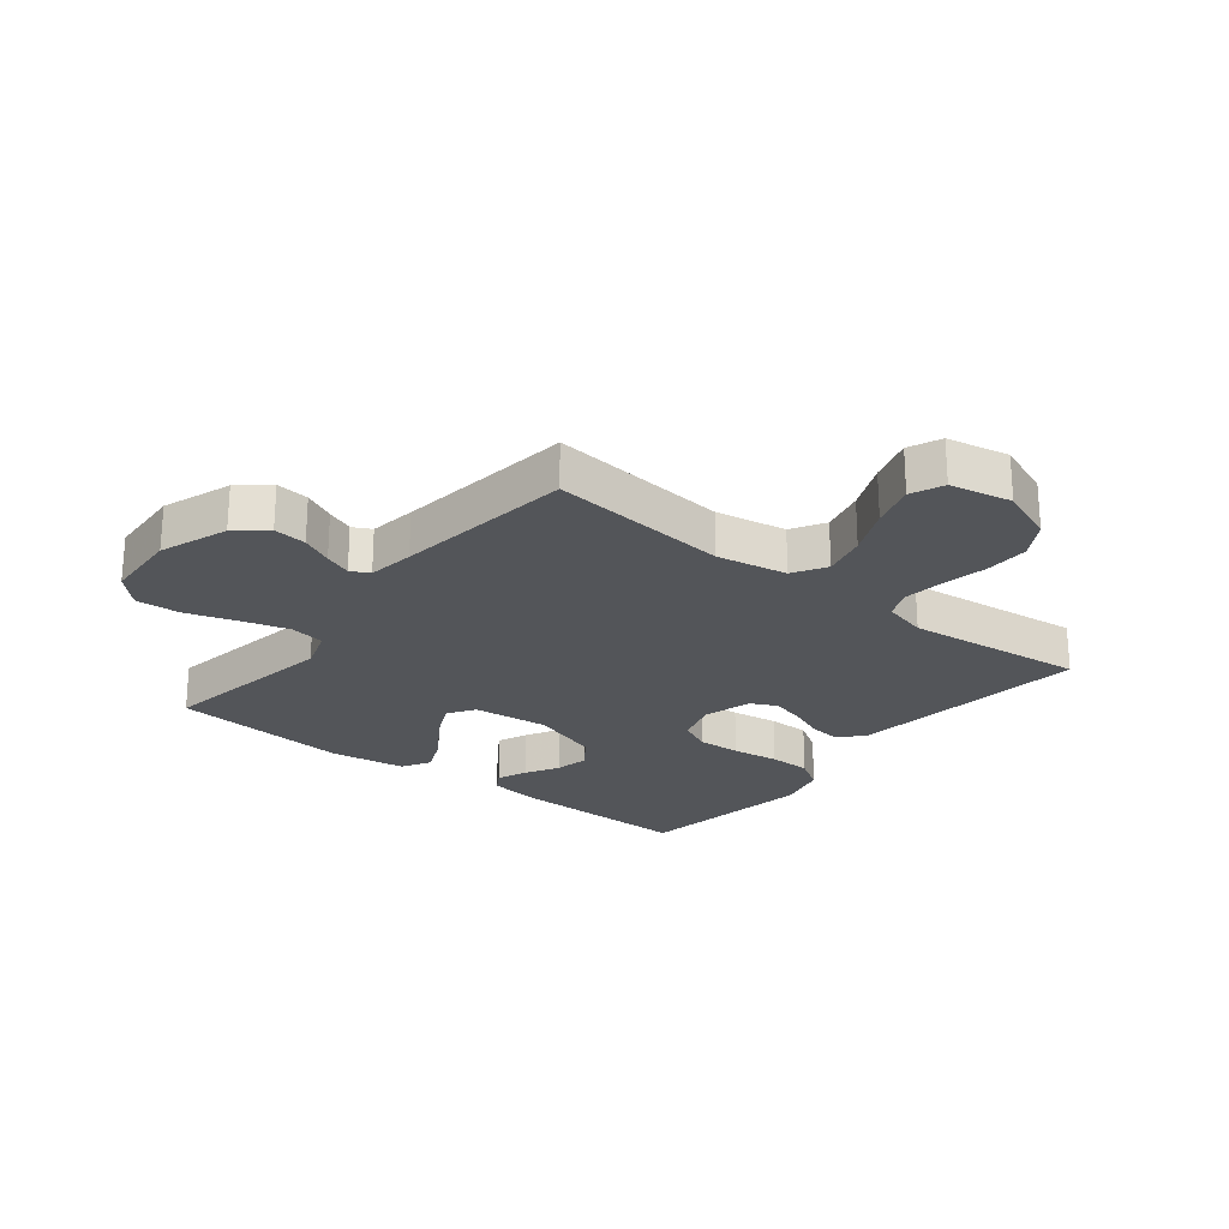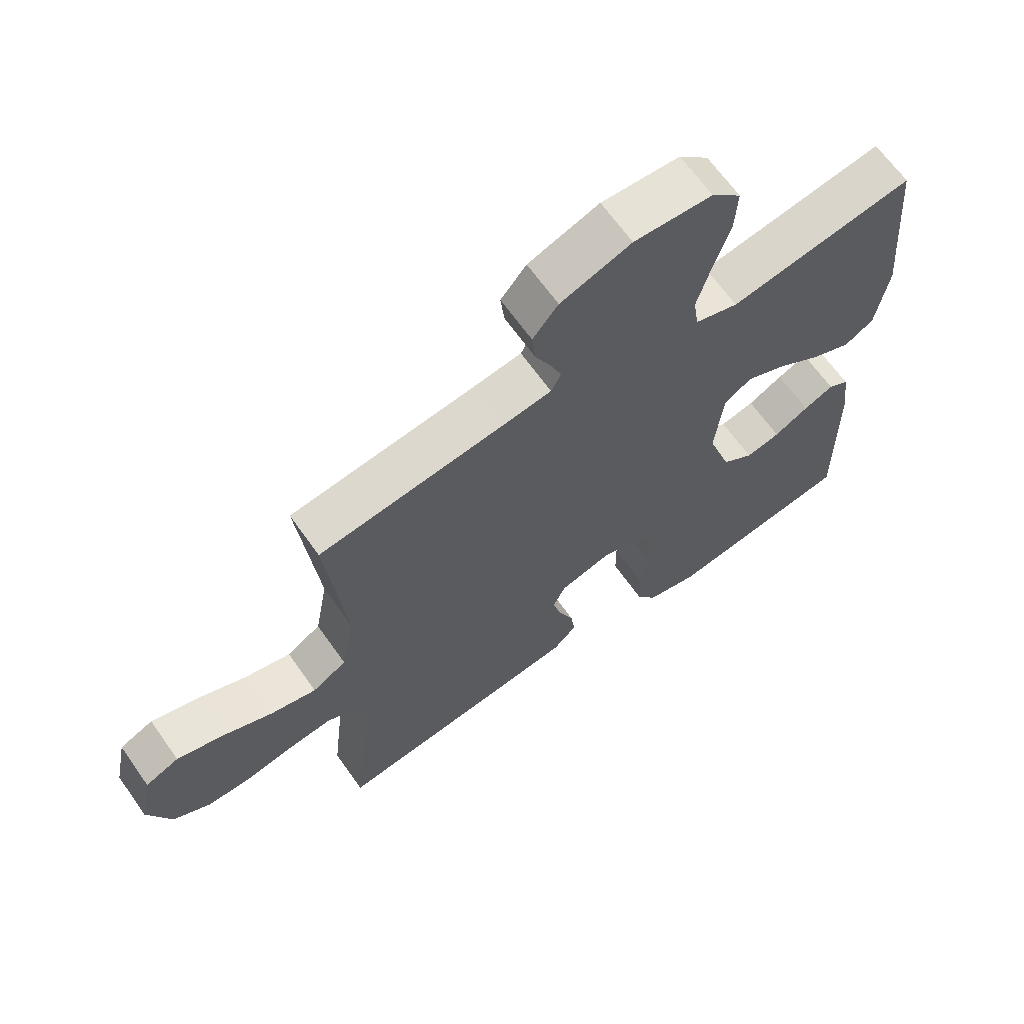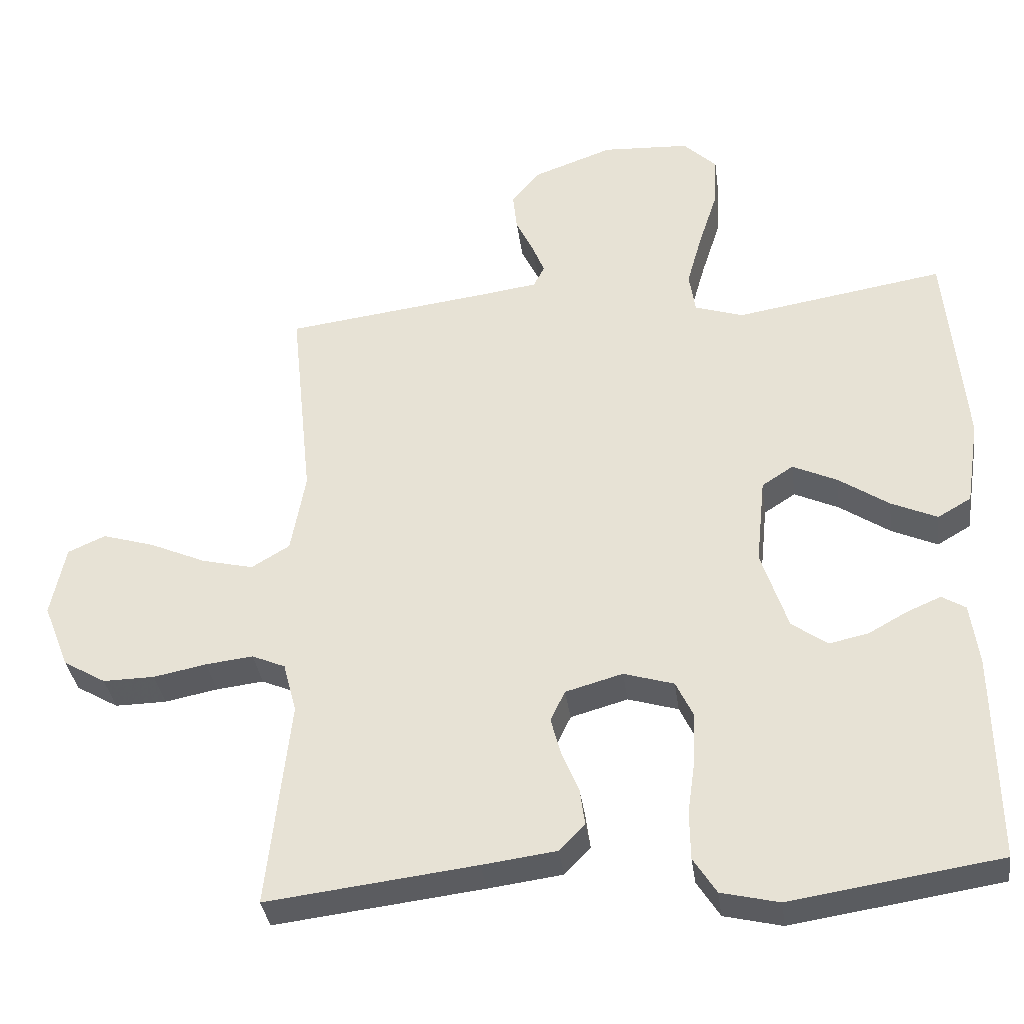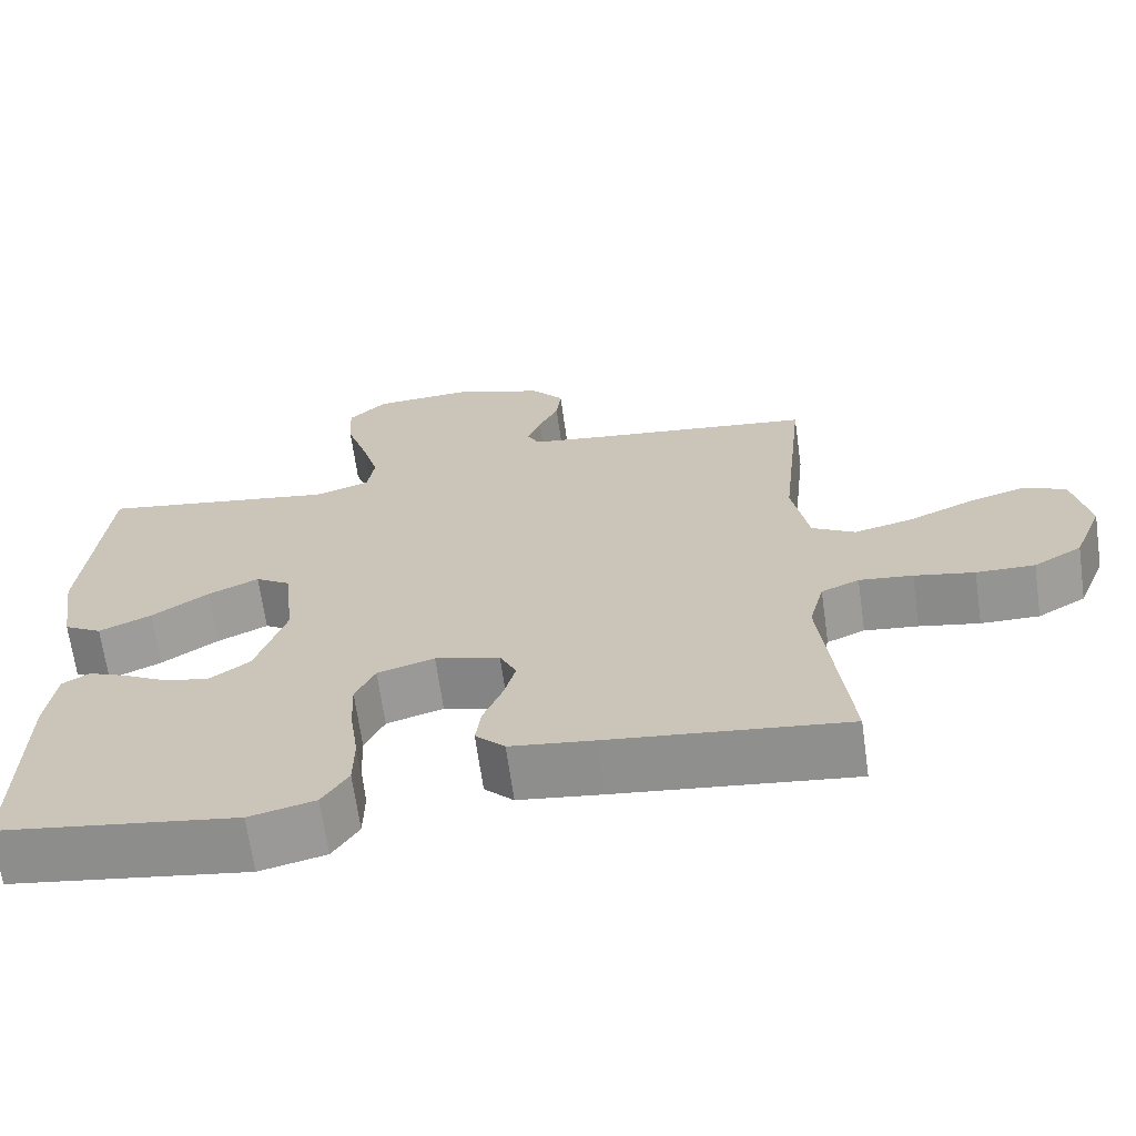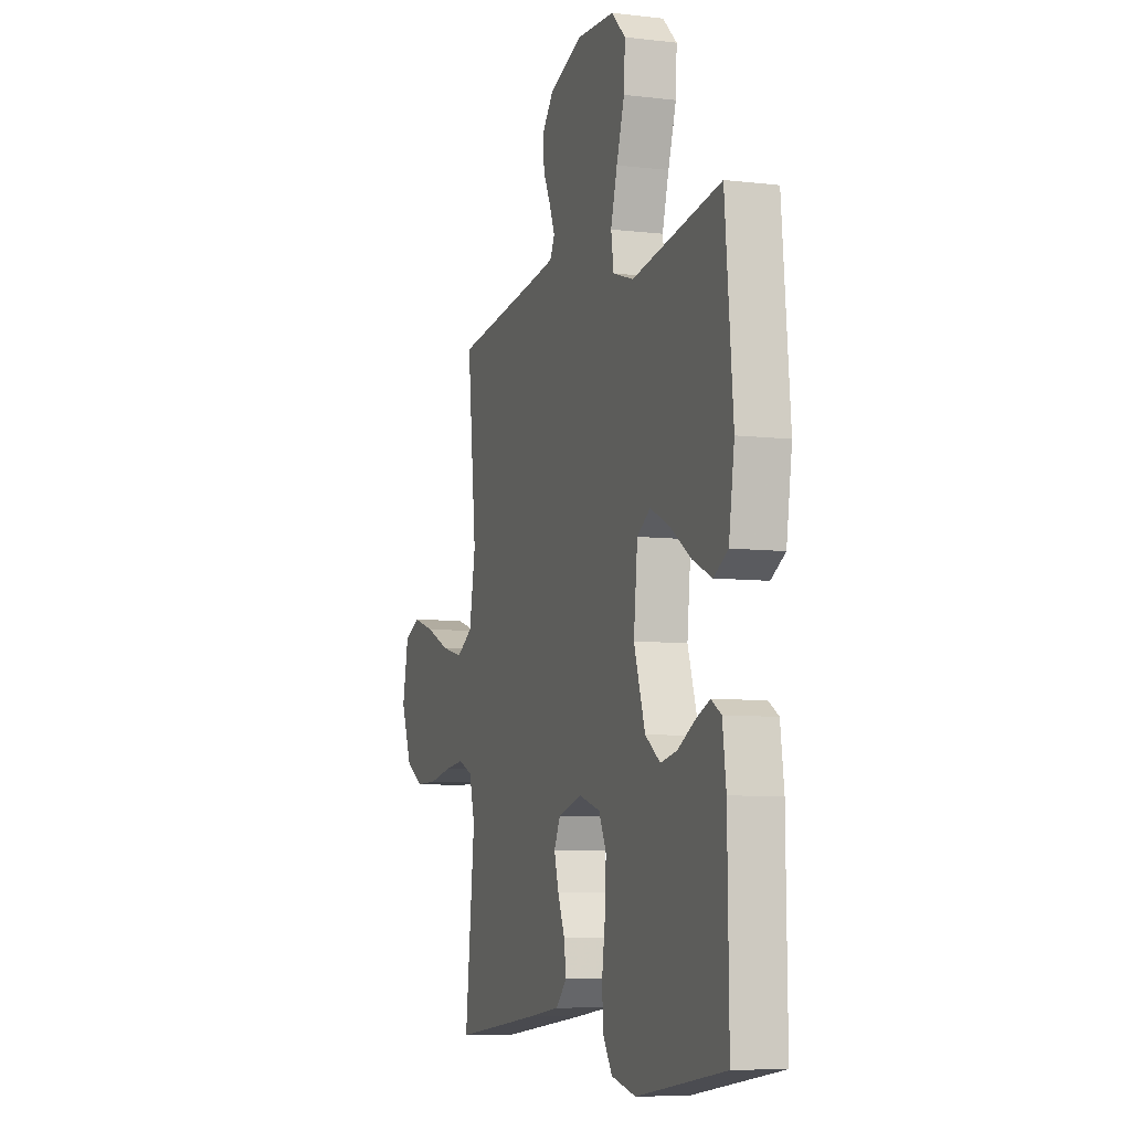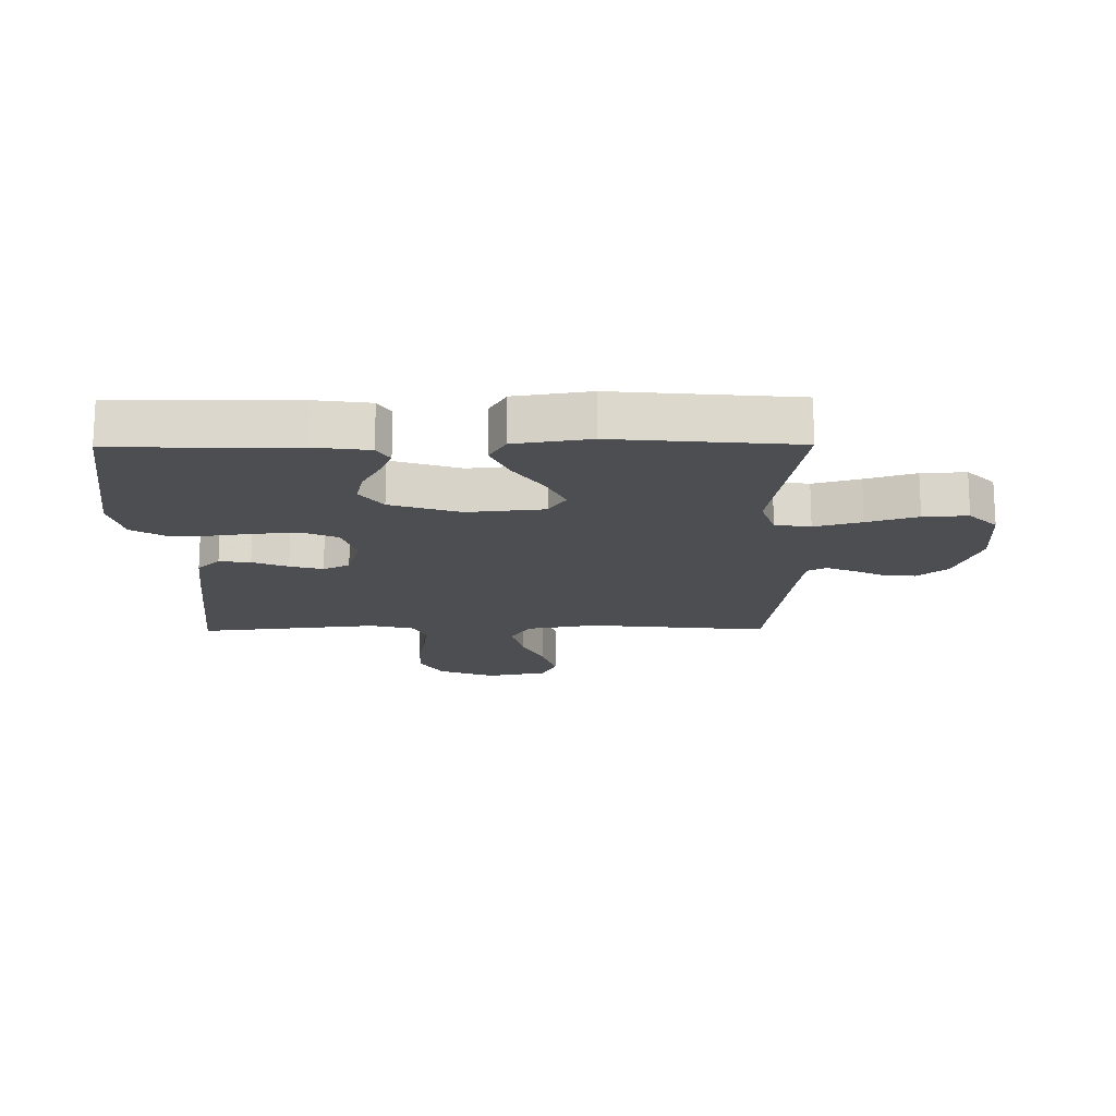
<metadata>
{"format":"obj","ext":"obj","renderer":"f3d","projection":"perspective","resolution":1024,"background":"white","views":[{"elev":-24.0,"azim":51.6,"up":"+Y"},{"elev":65.9,"azim":144.7,"up":"+Z"},{"elev":-35.3,"azim":-172.4,"up":"+Z"},{"elev":-67.2,"azim":8.0,"up":"+Z"},{"elev":-7.3,"azim":-108.8,"up":"+Z"},{"elev":-16.6,"azim":-89.4,"up":"+Y"}]}
</metadata>
<code>
v 0.5 0.07 -0.5
v 0.2 0.07 -0.464
v 0.094 0.07 -0.45
v 0.057 0.07 -0.412
v 0.064 0.07 -0.36
v 0.088 0.07 -0.301
v 0.103 0.07 -0.246
v 0.082 0.07 -0.202
v 0 0.07 -0.179
v -0.072 0.07 -0.201
v -0.097 0.07 -0.254
v -0.094 0.07 -0.326
v -0.083 0.07 -0.404
v -0.084 0.07 -0.474
v -0.117 0.07 -0.526
v -0.2 0.07 -0.546
v -0.5 0.07 -0.5
v -0.496 0.07 -0.2
v -0.484 0.07 -0.11
v -0.45 0.07 -0.089
v -0.401 0.07 -0.11
v -0.345 0.07 -0.141
v -0.289 0.07 -0.153
v -0.238 0.07 -0.116
v -0.2 0.07 0
v -0.213 0.07 0.127
v -0.258 0.07 0.156
v -0.322 0.07 0.126
v -0.394 0.07 0.077
v -0.46 0.07 0.047
v -0.508 0.07 0.075
v -0.527 0.07 0.2
v -0.5 0.07 0.5
v -0.2 0.07 0.451
v -0.13 0.07 0.474
v -0.121 0.07 0.533
v -0.143 0.07 0.611
v -0.17 0.07 0.695
v -0.174 0.07 0.769
v -0.126 0.07 0.816
v 0 0.07 0.823
v 0.114 0.07 0.782
v 0.155 0.07 0.732
v 0.149 0.07 0.677
v 0.124 0.07 0.625
v 0.106 0.07 0.58
v 0.122 0.07 0.549
v 0.2 0.07 0.538
v 0.5 0.07 0.5
v 0.469 0.07 0.2
v 0.49 0.07 0.083
v 0.545 0.07 0.05
v 0.619 0.07 0.068
v 0.7 0.07 0.104
v 0.775 0.07 0.127
v 0.829 0.07 0.103
v 0.85 0.07 0
v 0.813 0.07 -0.094
v 0.752 0.07 -0.13
v 0.678 0.07 -0.129
v 0.602 0.07 -0.114
v 0.534 0.07 -0.106
v 0.486 0.07 -0.127
v 0.467 0.07 -0.2
v 0.5 0 -0.5
v 0.2 0 -0.464
v 0.094 0 -0.45
v 0.057 0 -0.412
v 0.064 0 -0.36
v 0.088 0 -0.301
v 0.103 0 -0.246
v 0.082 0 -0.202
v 0 0 -0.179
v -0.072 0 -0.201
v -0.097 0 -0.254
v -0.094 0 -0.326
v -0.083 0 -0.404
v -0.084 0 -0.474
v -0.117 0 -0.526
v -0.2 0 -0.546
v -0.5 0 -0.5
v -0.496 0 -0.2
v -0.484 0 -0.11
v -0.45 0 -0.089
v -0.401 0 -0.11
v -0.345 0 -0.141
v -0.289 0 -0.153
v -0.238 0 -0.116
v -0.2 0 0
v -0.213 0 0.127
v -0.258 0 0.156
v -0.322 0 0.126
v -0.394 0 0.077
v -0.46 0 0.047
v -0.508 0 0.075
v -0.527 0 0.2
v -0.5 0 0.5
v -0.2 0 0.451
v -0.13 0 0.474
v -0.121 0 0.533
v -0.143 0 0.611
v -0.17 0 0.695
v -0.174 0 0.769
v -0.126 0 0.816
v 0 0 0.823
v 0.114 0 0.782
v 0.155 0 0.732
v 0.149 0 0.677
v 0.124 0 0.625
v 0.106 0 0.58
v 0.122 0 0.549
v 0.2 0 0.538
v 0.5 0 0.5
v 0.469 0 0.2
v 0.49 0 0.083
v 0.545 0 0.05
v 0.619 0 0.068
v 0.7 0 0.104
v 0.775 0 0.127
v 0.829 0 0.103
v 0.85 0 0
v 0.813 0 -0.094
v 0.752 0 -0.13
v 0.678 0 -0.129
v 0.602 0 -0.114
v 0.534 0 -0.106
v 0.486 0 -0.127
v 0.467 0 -0.2
f 59 60 61
f 58 59 61
f 57 58 61
f 56 57 61
f 55 56 61
f 54 55 61
f 53 54 61
f 52 53 61 62
f 51 52 62 63
f 48 49 50
f 51 63 64
f 50 51 64
f 48 50 64
f 47 48 64
f 43 44 45
f 42 43 45
f 41 42 45
f 40 41 45
f 39 40 45
f 38 39 45
f 37 38 45
f 36 37 45 46
f 64 1 2
f 47 64 2
f 46 47 2
f 36 46 2
f 35 36 2
f 32 33 34
f 31 32 34
f 30 31 34
f 29 30 34
f 28 29 34
f 20 21 22
f 19 20 22
f 18 19 22
f 17 18 22
f 16 17 22
f 15 16 22
f 14 15 22
f 13 14 22
f 12 13 22
f 11 12 22 23
f 10 11 23 24
f 4 5 6
f 3 4 6
f 2 3 6
f 2 6 7
f 35 2 7
f 27 28 34 35
f 26 27 35
f 25 26 35
f 9 10 24 25
f 8 9 25 35
f 7 8 35
f 125 124 123
f 125 123 122
f 125 122 121
f 125 121 120
f 125 120 119
f 125 119 118
f 125 118 117
f 126 125 117 116
f 127 126 116 115
f 114 113 112
f 128 127 115
f 128 115 114
f 128 114 112
f 128 112 111
f 109 108 107
f 109 107 106
f 109 106 105
f 109 105 104
f 109 104 103
f 109 103 102
f 109 102 101
f 110 109 101 100
f 66 65 128
f 66 128 111
f 66 111 110
f 66 110 100
f 66 100 99
f 98 97 96
f 98 96 95
f 98 95 94
f 98 94 93
f 98 93 92
f 86 85 84
f 86 84 83
f 86 83 82
f 86 82 81
f 86 81 80
f 86 80 79
f 86 79 78
f 86 78 77
f 86 77 76
f 87 86 76 75
f 88 87 75 74
f 70 69 68
f 70 68 67
f 70 67 66
f 71 70 66
f 71 66 99
f 99 98 92 91
f 99 91 90
f 99 90 89
f 89 88 74 73
f 99 89 73 72
f 99 72 71
f 1 65 66 2
f 2 66 67 3
f 3 67 68 4
f 4 68 69 5
f 5 69 70 6
f 6 70 71 7
f 7 71 72 8
f 8 72 73 9
f 9 73 74 10
f 10 74 75 11
f 11 75 76 12
f 12 76 77 13
f 13 77 78 14
f 14 78 79 15
f 15 79 80 16
f 16 80 81 17
f 17 81 82 18
f 18 82 83 19
f 19 83 84 20
f 20 84 85 21
f 21 85 86 22
f 22 86 87 23
f 23 87 88 24
f 24 88 89 25
f 25 89 90 26
f 26 90 91 27
f 27 91 92 28
f 28 92 93 29
f 29 93 94 30
f 30 94 95 31
f 31 95 96 32
f 32 96 97 33
f 33 97 98 34
f 34 98 99 35
f 35 99 100 36
f 36 100 101 37
f 37 101 102 38
f 38 102 103 39
f 39 103 104 40
f 40 104 105 41
f 41 105 106 42
f 42 106 107 43
f 43 107 108 44
f 44 108 109 45
f 45 109 110 46
f 46 110 111 47
f 47 111 112 48
f 48 112 113 49
f 49 113 114 50
f 50 114 115 51
f 51 115 116 52
f 52 116 117 53
f 53 117 118 54
f 54 118 119 55
f 55 119 120 56
f 56 120 121 57
f 57 121 122 58
f 58 122 123 59
f 59 123 124 60
f 60 124 125 61
f 61 125 126 62
f 62 126 127 63
f 63 127 128 64
f 64 128 65 1

</code>
